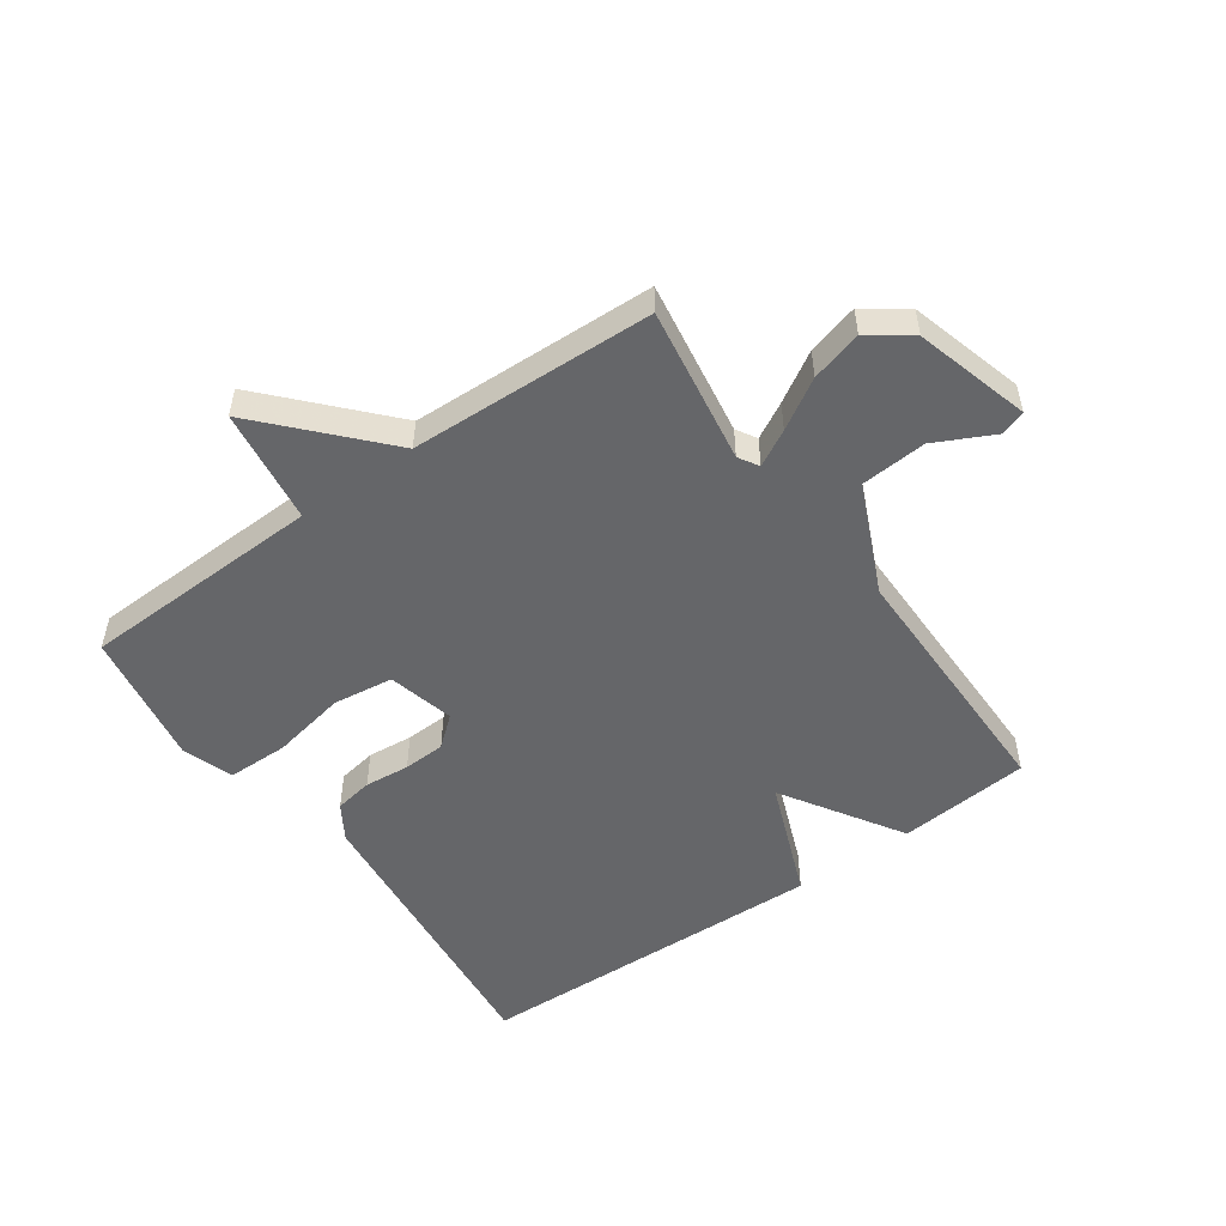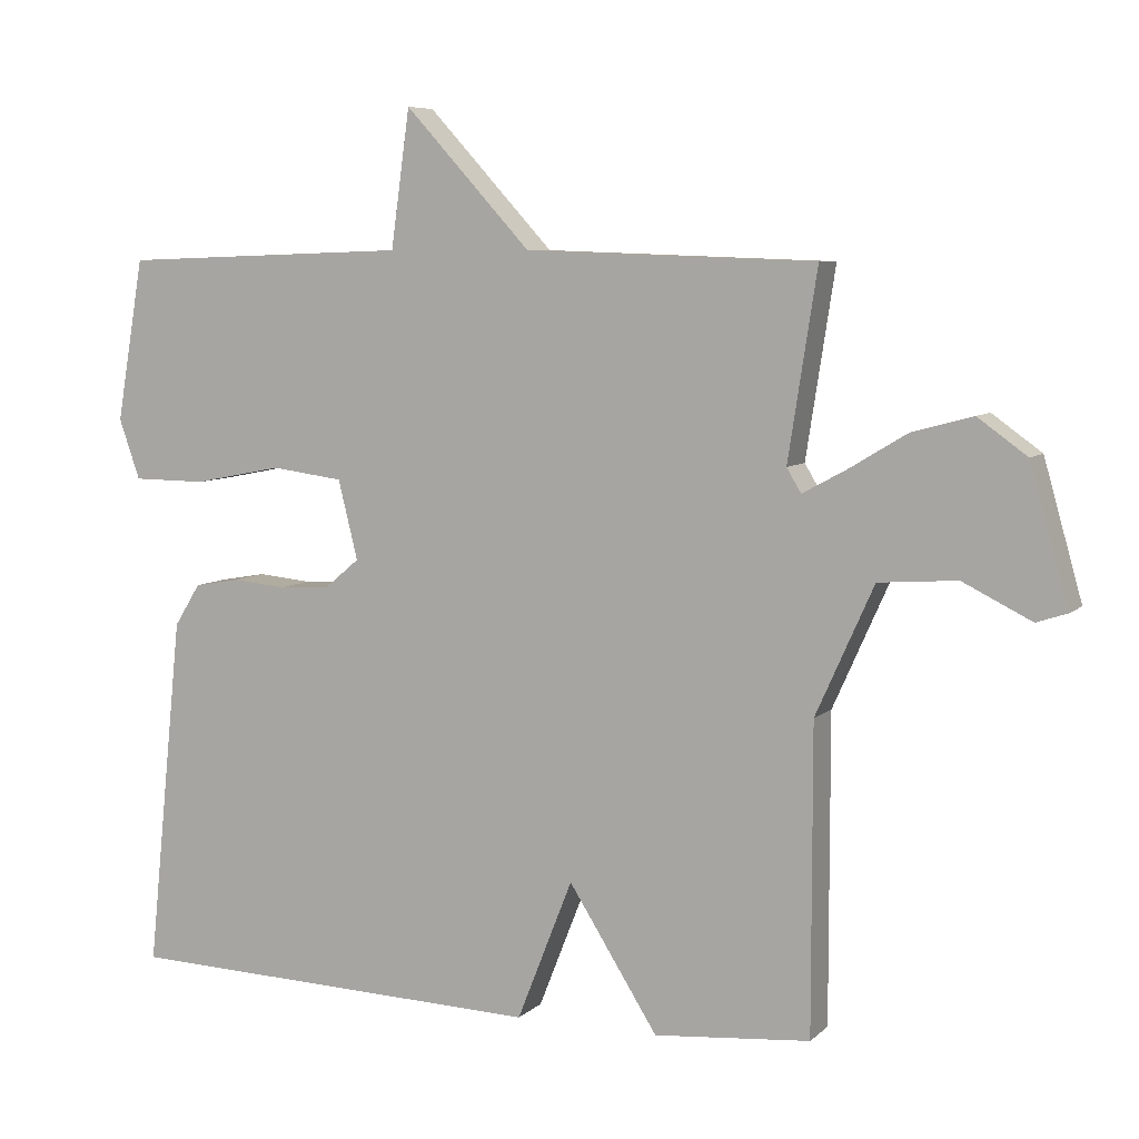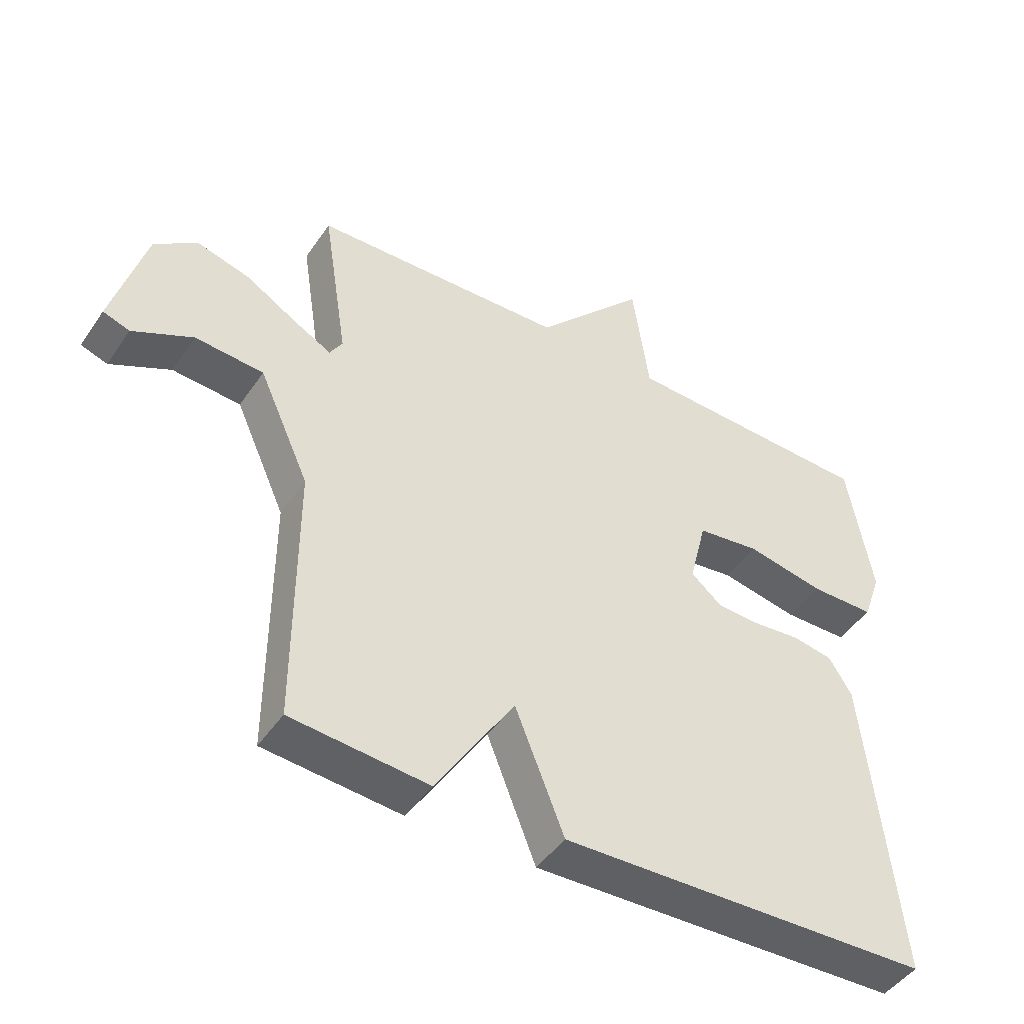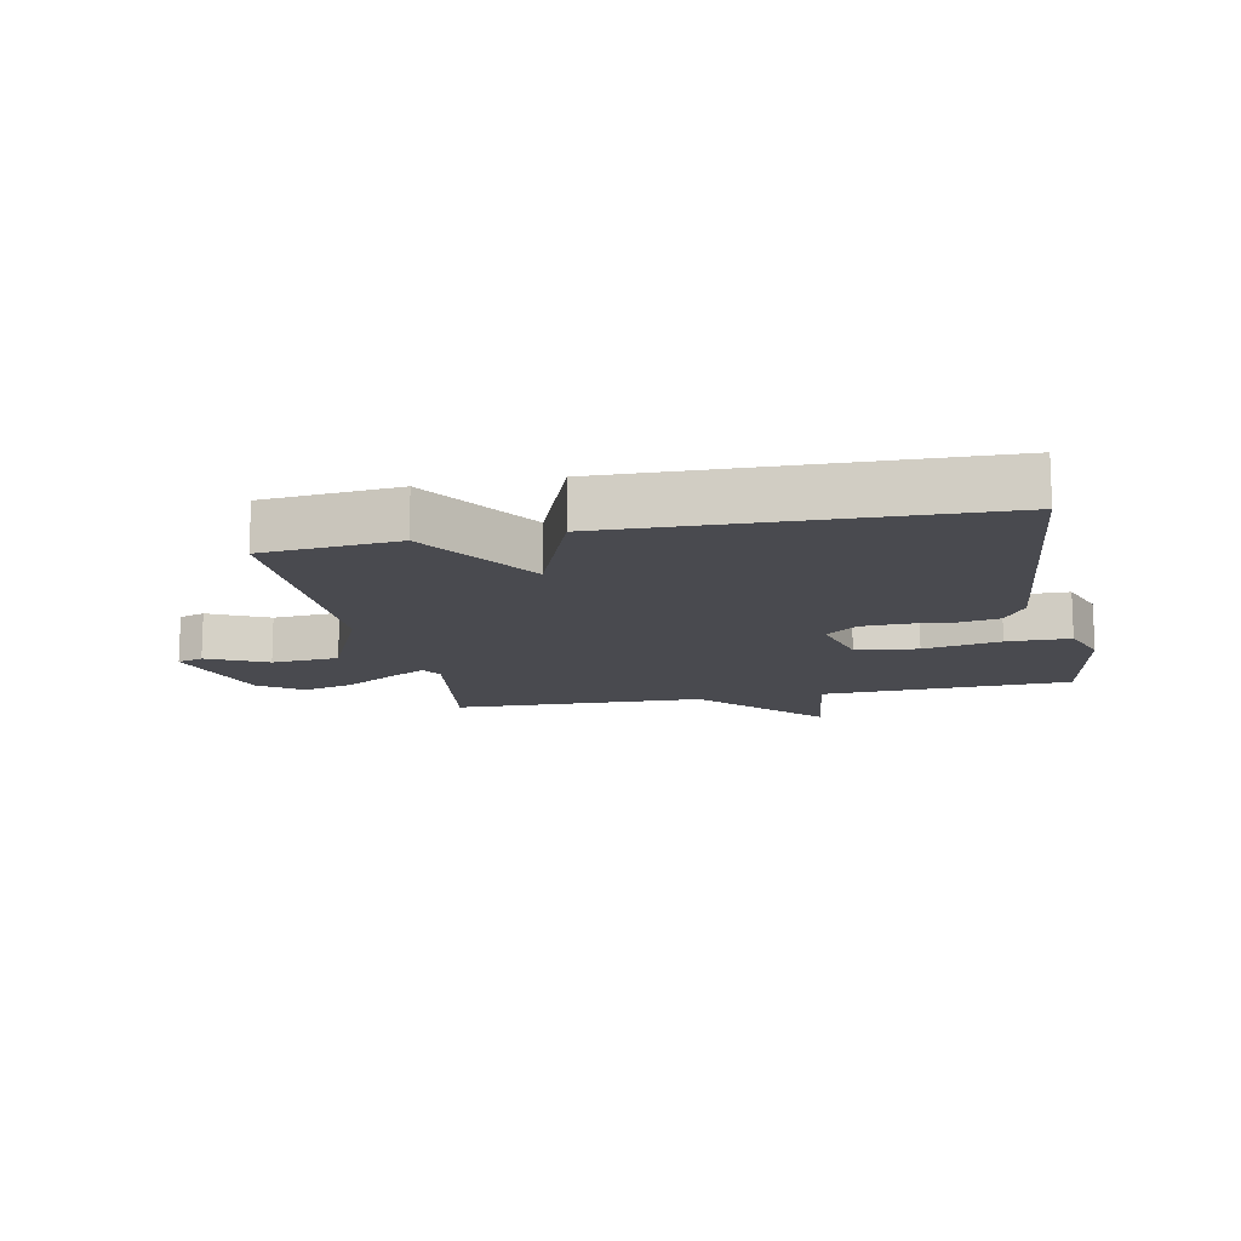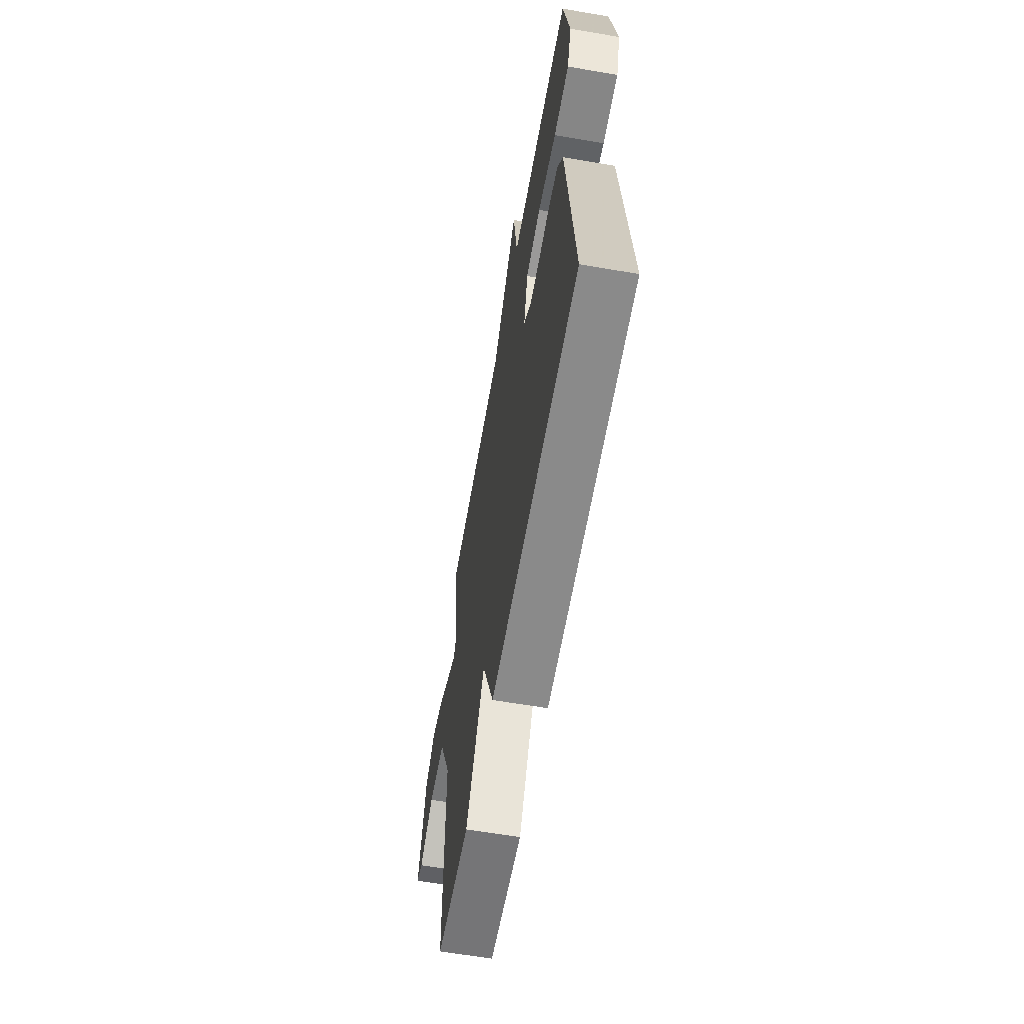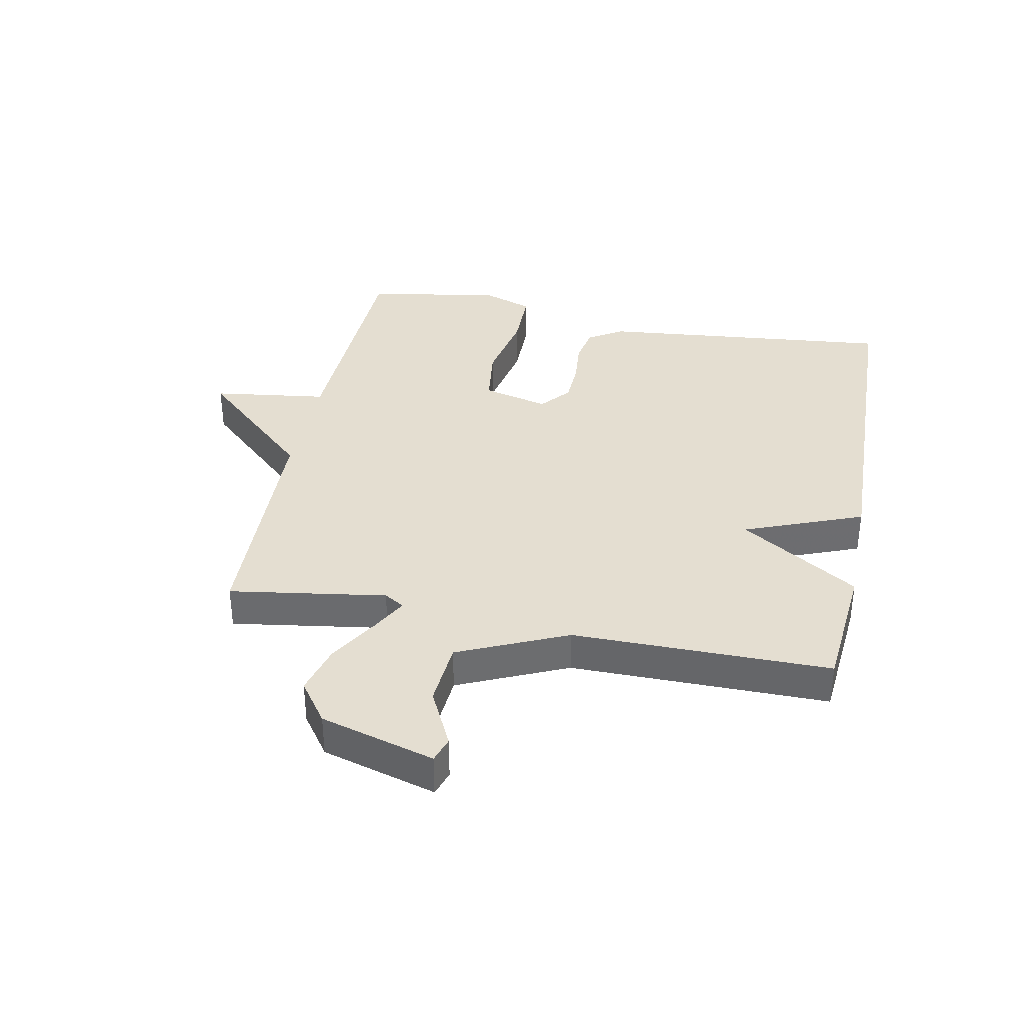
<metadata>
{"format":"obj","ext":"obj","renderer":"f3d","projection":"perspective","resolution":1024,"background":"white","views":[{"elev":-51.8,"azim":35.2,"up":"+Y"},{"elev":6.9,"azim":24.2,"up":"+Z"},{"elev":-46.2,"azim":147.7,"up":"+Z"},{"elev":-13.5,"azim":-168.3,"up":"+Y"},{"elev":-61.6,"azim":-99.9,"up":"+Z"},{"elev":36.4,"azim":101.3,"up":"+Y"}]}
</metadata>
<code>
v 0.5 0.07 0.5
v 0.46 0.07 0.242
v 0.48 0.07 0.209
v 0.539 0.07 0.241
v 0.62 0.07 0.29
v 0.704 0.07 0.313
v 0.772 0.07 0.264
v 0.825 0.07 0.076
v 0.783 0.07 0.062
v 0.688 0.07 0.109
v 0.58 0.07 0.101
v 0.5 0.07 -0.077
v 0.5 0.07 -0.5
v 0.284 0.07 -0.519
v 0.161 0.07 -0.324
v 0.084 0.07 -0.519
v -0.5 0.07 -0.5
v -0.45 0.07 -0.012
v -0.414 0.07 0.046
v -0.351 0.07 0.057
v -0.277 0.07 0.05
v -0.208 0.07 0.053
v -0.159 0.07 0.094
v -0.186 0.07 0.203
v -0.285 0.07 0.216
v -0.408 0.07 0.192
v -0.509 0.07 0.193
v -0.538 0.07 0.276
v -0.5 0.07 0.5
v -0.101 0.07 0.514
v -0.075 0.07 0.703
v 0.099 0.07 0.514
v 0.5 0 0.5
v 0.46 0 0.242
v 0.48 0 0.209
v 0.539 0 0.241
v 0.62 0 0.29
v 0.704 0 0.313
v 0.772 0 0.264
v 0.825 0 0.076
v 0.783 0 0.062
v 0.688 0 0.109
v 0.58 0 0.101
v 0.5 0 -0.077
v 0.5 0 -0.5
v 0.284 0 -0.519
v 0.161 0 -0.324
v 0.084 0 -0.519
v -0.5 0 -0.5
v -0.45 0 -0.012
v -0.414 0 0.046
v -0.351 0 0.057
v -0.277 0 0.05
v -0.208 0 0.053
v -0.159 0 0.094
v -0.186 0 0.203
v -0.285 0 0.216
v -0.408 0 0.192
v -0.509 0 0.193
v -0.538 0 0.276
v -0.5 0 0.5
v -0.101 0 0.514
v -0.075 0 0.703
v 0.099 0 0.514
f 30 31 32
f 30 32 1
f 29 30 1
f 28 29 1
f 27 28 1
f 26 27 1
f 25 26 1
f 24 25 1 2
f 23 24 2 3
f 22 23 3
f 19 20 21
f 18 19 21
f 17 18 21
f 16 17 21
f 15 16 21
f 15 21 22
f 12 13 14 15
f 15 22 3
f 12 15 3
f 11 12 3
f 8 9 10
f 7 8 10
f 6 7 10
f 5 6 10
f 4 5 10
f 3 4 10 11
f 64 63 62
f 33 64 62
f 33 62 61
f 33 61 60
f 33 60 59
f 33 59 58
f 33 58 57
f 34 33 57 56
f 35 34 56 55
f 35 55 54
f 53 52 51
f 53 51 50
f 53 50 49
f 53 49 48
f 53 48 47
f 54 53 47
f 47 46 45 44
f 35 54 47
f 35 47 44
f 35 44 43
f 42 41 40
f 42 40 39
f 42 39 38
f 42 38 37
f 42 37 36
f 43 42 36 35
f 1 33 34 2
f 2 34 35 3
f 3 35 36 4
f 4 36 37 5
f 5 37 38 6
f 6 38 39 7
f 7 39 40 8
f 8 40 41 9
f 9 41 42 10
f 10 42 43 11
f 11 43 44 12
f 12 44 45 13
f 13 45 46 14
f 14 46 47 15
f 15 47 48 16
f 16 48 49 17
f 17 49 50 18
f 18 50 51 19
f 19 51 52 20
f 20 52 53 21
f 21 53 54 22
f 22 54 55 23
f 23 55 56 24
f 24 56 57 25
f 25 57 58 26
f 26 58 59 27
f 27 59 60 28
f 28 60 61 29
f 29 61 62 30
f 30 62 63 31
f 31 63 64 32
f 32 64 33 1

</code>
